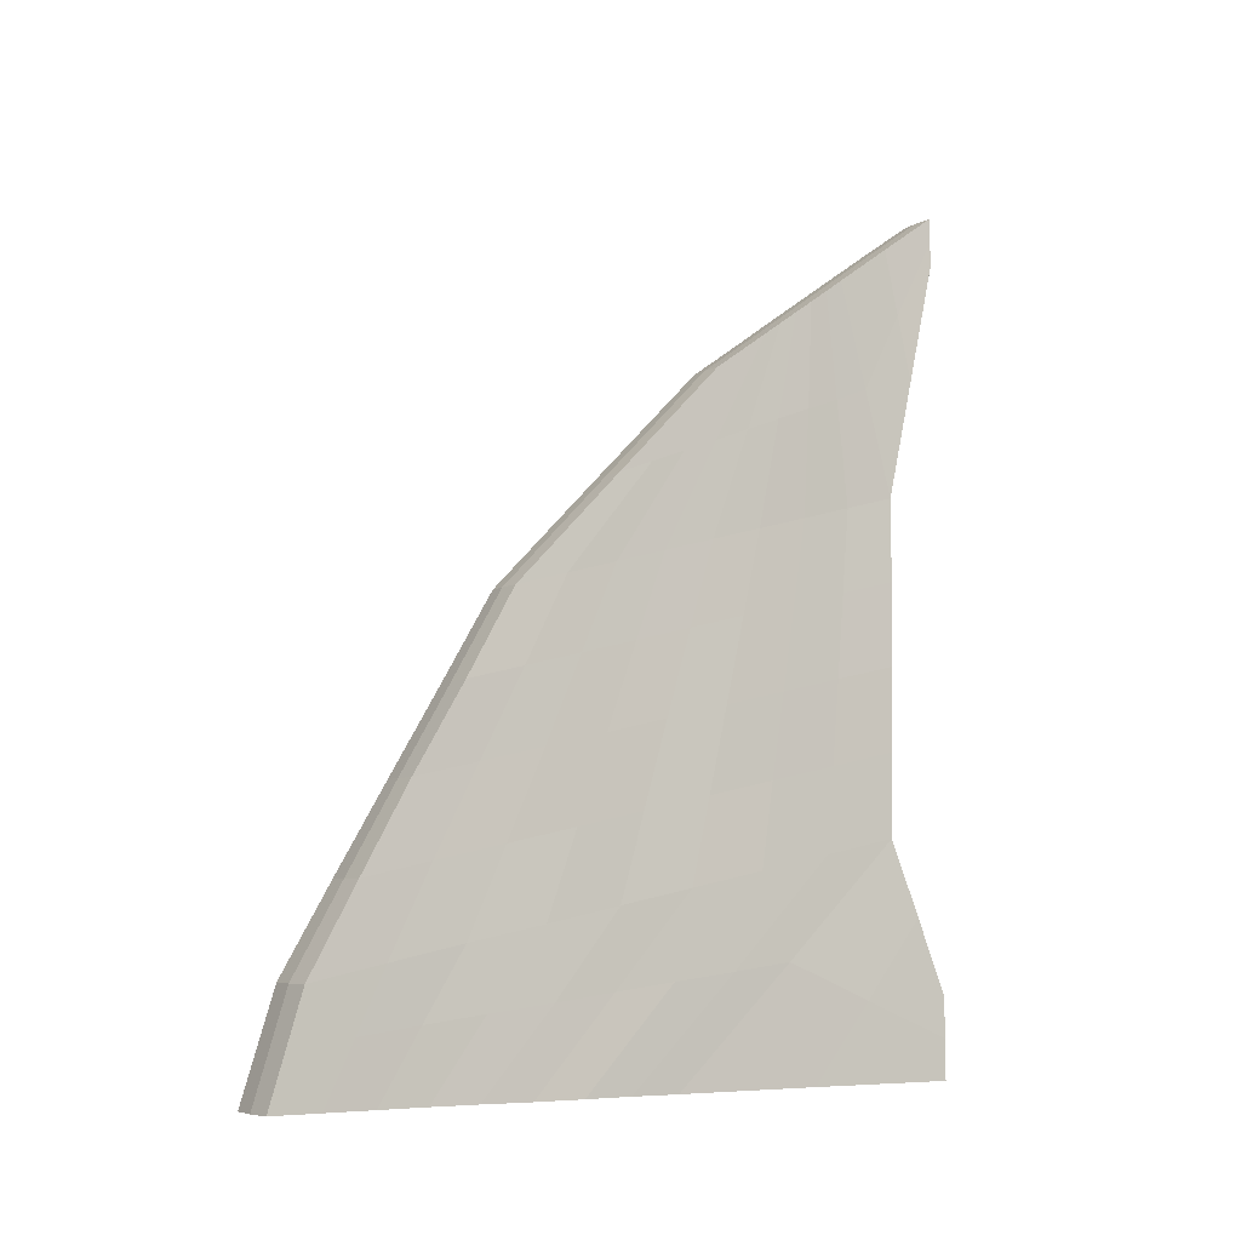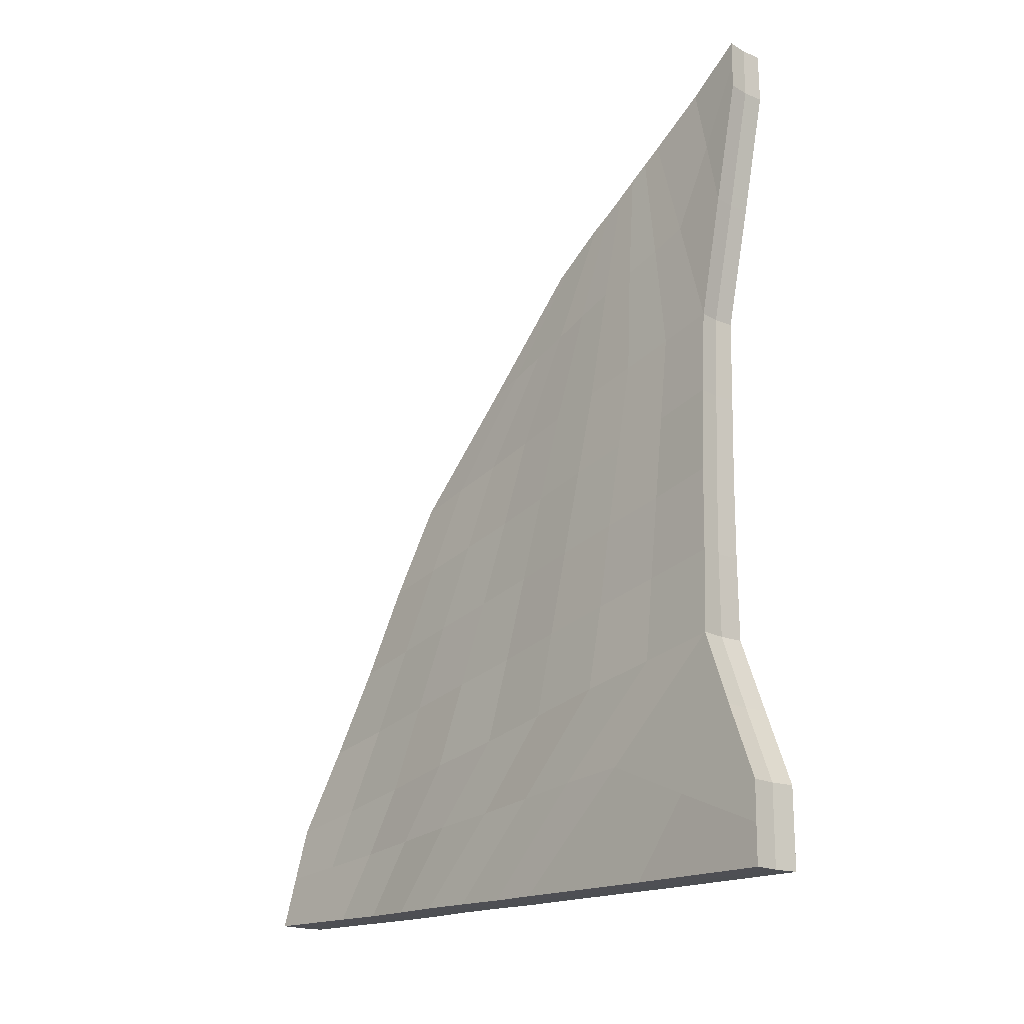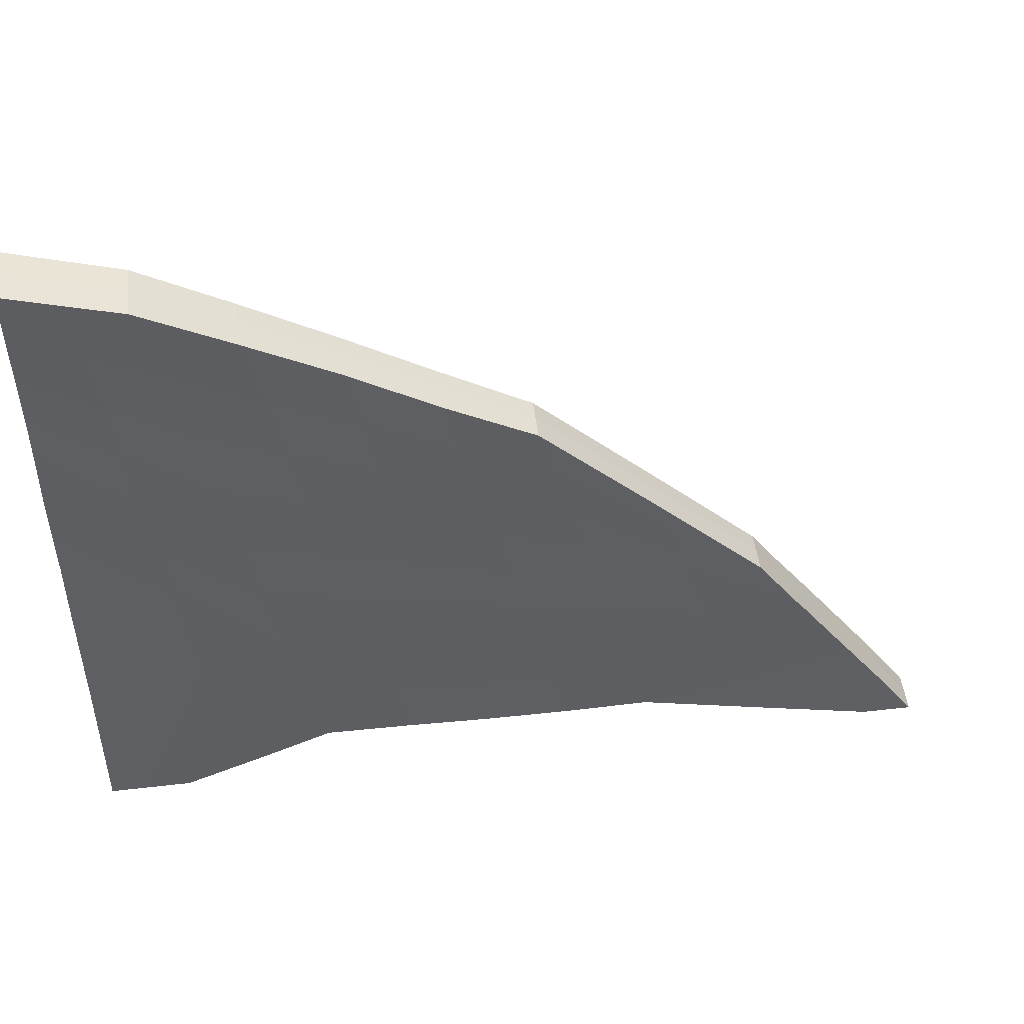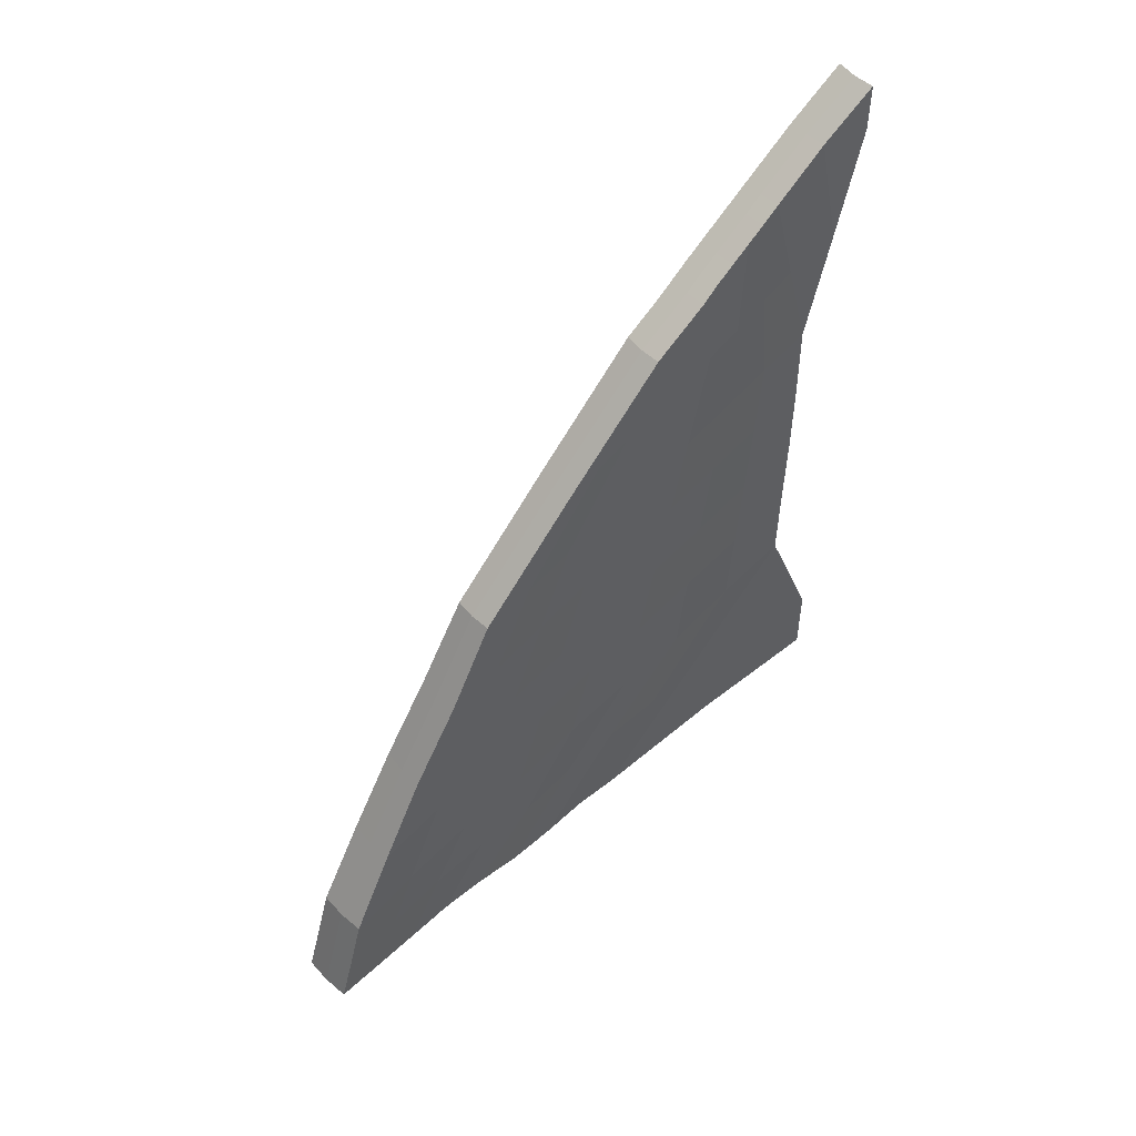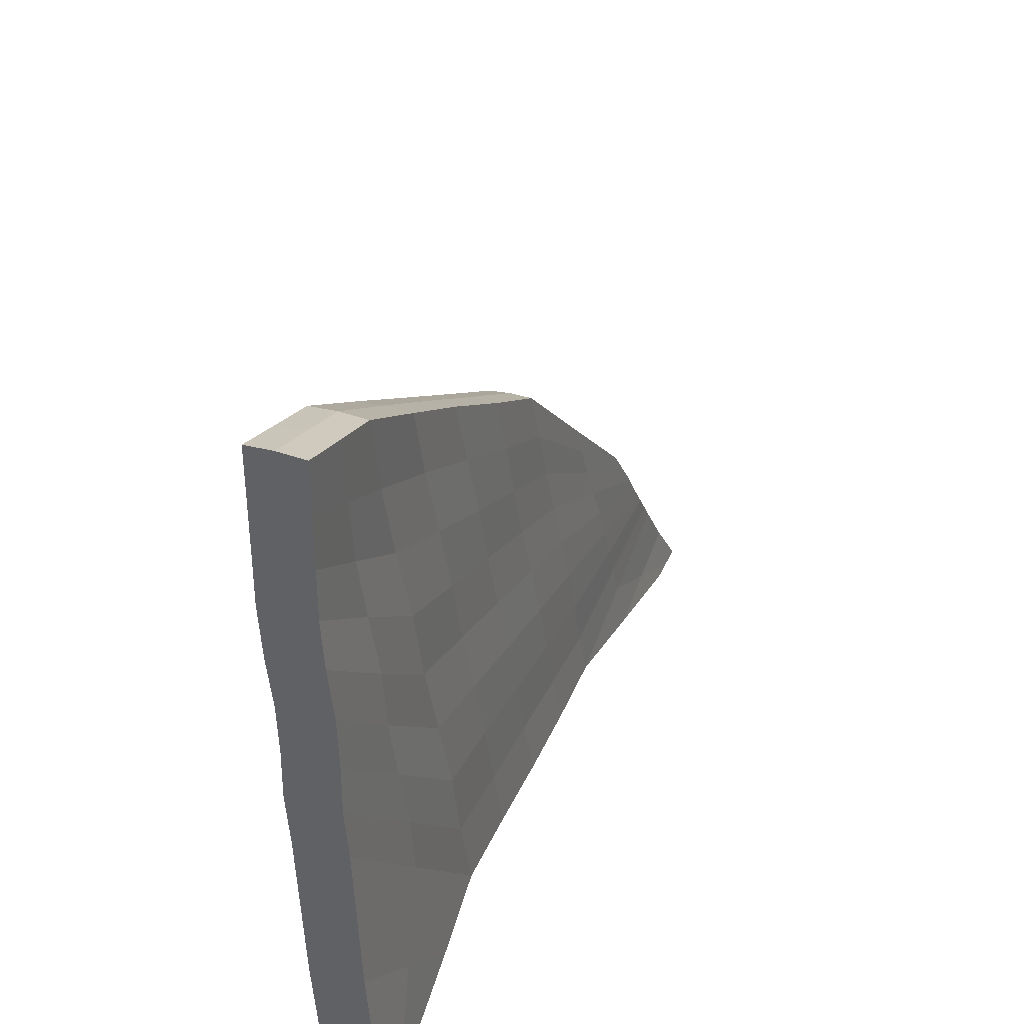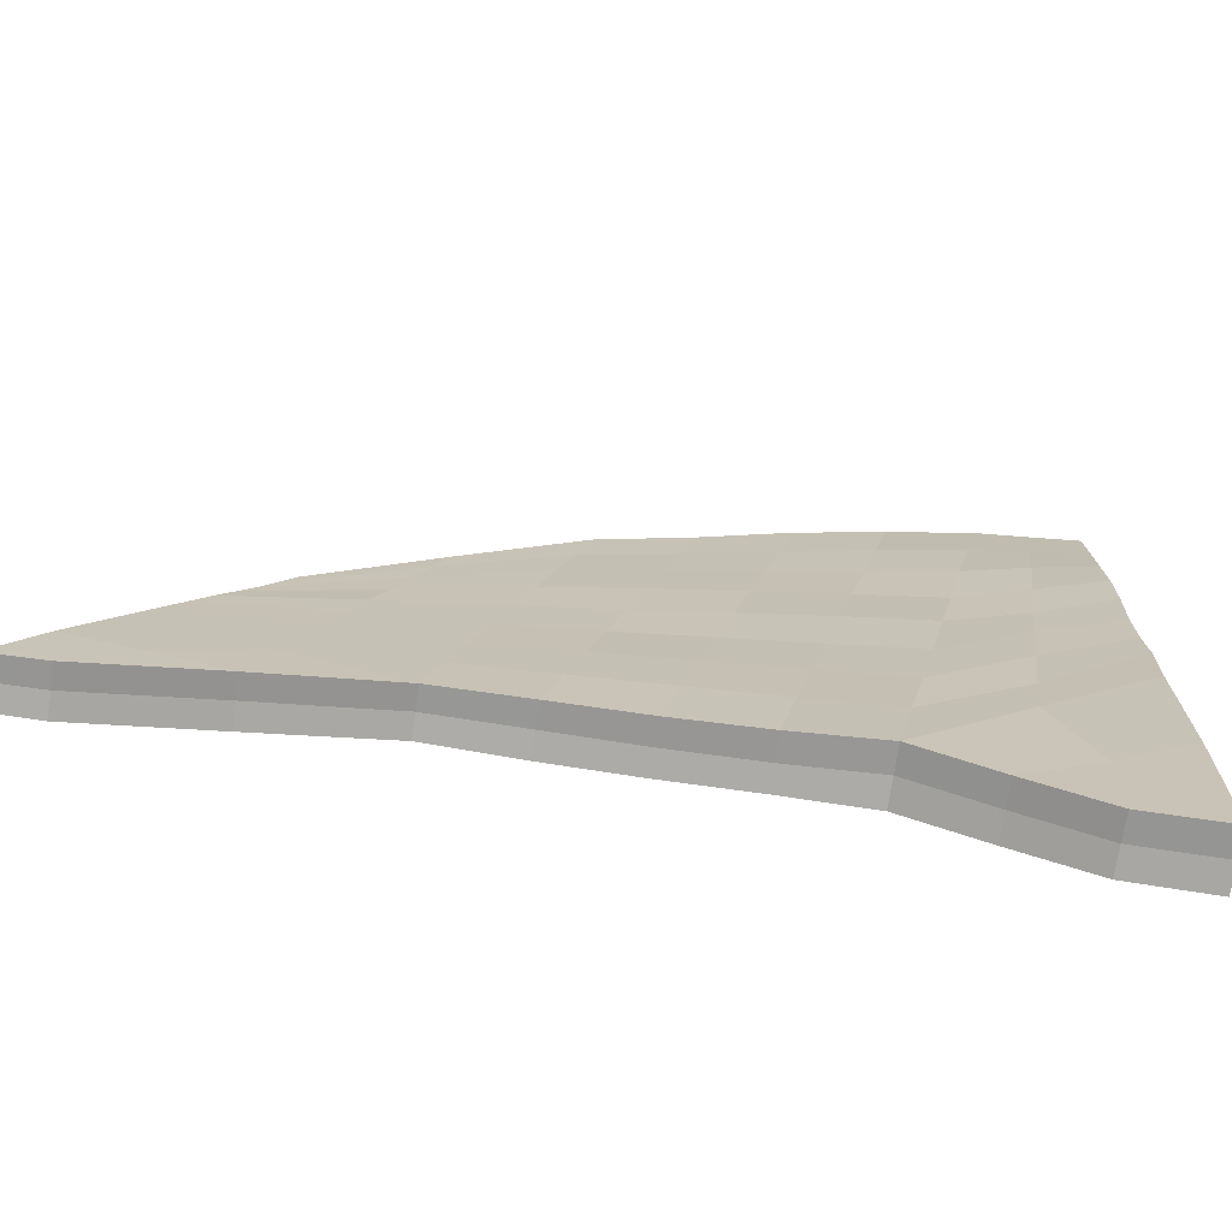
<metadata>
{"format":"obj","ext":"obj","renderer":"f3d","projection":"perspective","resolution":1024,"background":"white","views":[{"elev":-6.7,"azim":55.7,"up":"+Y"},{"elev":-18.0,"azim":133.8,"up":"+Y"},{"elev":50.9,"azim":83.2,"up":"+Z"},{"elev":52.7,"azim":45.3,"up":"+Y"},{"elev":37.4,"azim":21.5,"up":"+Z"},{"elev":-75.3,"azim":-98.5,"up":"+Z"}]}
</metadata>
<code>
o Cube.001
v 0.01918 12.62 0.08753
v 0.2434 12.63 0.08361
v 0.2459 12.1 0.08466
v 0.01504 12.09 0.08831
v 0.02748 3.504 0.1051
v 0.3141 3.506 0.1094
v 0.3067 4.365 0.107
v 0.02657 4.363 0.1034
v -0.137 10.68 2.82
v 0.08756 10.68 2.817
v -0.03244 8.314 5.12
v -0.262 8.312 5.126
v -0.3078 3.504 7.635
v -0.02138 3.506 7.617
v -0.03001 4.626 7.264
v -0.03681 9.533 0.6505
v -0.04768 5.975 0.7288
v 0.1556 11.79 1.253
v 0.1887 9.535 0.643
v 0.2335 5.977 0.7251
v 0.1225 3.506 3.348
v -0.165 3.504 3.34
v -0.0688 11.79 1.261
v -0.2031 12.63 0.05627
v -0.2132 12.1 0.05743
v -0.2564 3.506 0.0657
v -0.2521 4.365 0.06472
v -0.3591 10.68 2.787
v -0.4831 8.314 5.098
v -0.5941 3.506 7.617
v -0.591 4.626 7.263
v -0.3101 4.623 7.281
v -0.2864 11.79 1.233
v -0.2631 9.535 0.6224
v -0.3255 5.977 0.6973
v -0.4477 3.506 3.298
v 0.1249 11.24 2.037
v 0.08109 5.302 3.994
v 0.09164 8.925 2.887
v 0.00719 3.506 5.492
v -0.2802 3.504 5.485
v -0.1003 11.23 2.041
v -0.3232 11.24 2.01
v -0.4783 5.302 3.978
v -0.365 8.925 2.856
v -0.5633 3.506 5.444
v -0.06324 6.47 6.199
v 0.2302 7.756 0.6868
v -0.01266 7.754 0.6912
v -0.5727 6.47 6.168
v -0.2654 7.756 0.6579
v -0.3184 6.468 6.202
v -0.4252 7.113 3.412
v 0.0808 7.113 3.444
v 0.1149 10.96 2.429
v -0.004688 4.964 5.641
v -0.3319 10.96 2.397
v -0.5638 4.964 5.605
v 0.02061 8.619 3.999
v -0.0223 3.506 6.542
v -0.308 3.504 6.559
v -0.1099 10.96 2.431
v -0.4322 8.619 3.981
v -0.595 3.506 6.541
v -0.4843 6.791 4.797
v 0.02522 6.791 4.816
v 0.1442 9.23 1.763
v 0.08574 3.506 4.402
v -0.2002 3.504 4.414
v -0.08264 11.51 1.651
v -0.3146 9.23 1.742
v -0.4847 3.506 4.39
v 0.1417 11.51 1.644
v 0.1862 5.64 2.368
v -0.3053 11.51 1.623
v -0.391 5.64 2.336
v 0.1641 7.435 2.067
v -0.3532 7.435 2.039
v -0.02432 4.066 7.44
v 0.1809 4.742 2.027
v -0.5912 4.066 7.44
v -0.385 4.742 2.008
v 0.3111 3.936 0.1083
v -0.3078 4.064 7.458
v -0.2535 3.936 0.06512
v 0.02742 3.934 0.1043
v -0.4854 4.404 4.718
v 0.07932 4.404 4.734
v -0.5932 4.235 6.08
v -0.02837 4.235 6.086
v 0.1194 4.573 3.391
v -0.4524 4.573 3.355
v 0.1904 3.506 1.725
v -0.09367 3.504 1.721
v -0.003919 5.169 0.4164
v 0.2768 5.171 0.4187
v -0.377 3.506 1.675
v -0.2822 5.171 0.3791
v -0.3082 4.339 1.024
v 0.2505 4.339 1.079
v -0.01502 10.81 0.3692
v 0.2196 10.82 0.3646
v -0.04372 12.21 0.6734
v 0.1806 12.21 0.6653
v -0.2444 10.82 0.3402
v -0.2578 12.21 0.6455
v 0.01775 9.498 3.969
v -0.2083 9.496 3.972
v 0.1699 10.66 0.9475
v -0.429 9.498 3.943
v -0.2746 10.66 0.9278
v 0.245 12.36 0.08421
v -0.2076 12.36 0.05681
v 0.0181 12.36 0.08797
v -0.3489 10.08 2.434
v 0.1197 10.08 2.464
v -0.3856 9.79 3.186
v 0.06389 9.79 3.215
v 0.1552 10.37 1.707
v -0.3102 10.37 1.682
v -0.2529 11.51 0.493
v 0.1965 11.51 0.5143
v 0.2262 6.867 0.7042
v -0.2849 6.867 0.6762
v -0.3259 5.545 6.741
v 0.07566 6.207 3.718
v -0.0556 5.548 6.73
v -0.01845 6.865 0.7106
v -0.5912 5.548 6.716
v -0.4584 6.207 3.697
v 0.01294 5.878 5.228
v -0.5186 5.878 5.201
v -0.3711 6.537 2.188
v 0.1637 6.537 2.215
v -0.02486 7.392 5.657
v -0.02445 8.644 0.6709
v -0.5138 7.392 5.636
v -0.3935 8.019 3.133
v 0.2181 8.646 0.6667
v -0.2656 8.646 0.6404
v -0.2805 7.39 5.664
v 0.08771 8.019 3.167
v -0.4572 7.705 4.39
v 0.02303 7.705 4.407
v 0.155 8.332 1.916
v -0.3339 8.332 1.89
v 0.161 9.383 1.202
v 0.08078 3.506 3.866
v -0.2056 3.504 3.876
v -0.07446 11.65 1.456
v -0.2894 9.383 1.182
v -0.4912 3.506 3.851
v -0.3203 7.596 1.349
v 0.1495 11.65 1.449
v 0.1951 5.809 1.543
v -0.2959 11.65 1.428
v -0.3645 5.809 1.517
v 0.1826 7.596 1.372
v -0.3907 4.657 2.681
v 0.1771 4.657 2.713
v -0.2926 10.52 1.305
v 0.1541 10.52 1.325
v 0.1925 6.702 1.458
v -0.3396 6.702 1.433
v -0.3044 8.489 1.266
v 0.172 8.489 1.287
v 0.1326 11.38 1.839
v 0.1318 5.471 3.187
v -0.313 11.38 1.816
v -0.4262 5.471 3.148
v 0.133 7.274 2.759
v 0.1263 9.077 2.327
v 0.06825 3.506 4.956
v -0.2189 3.504 4.951
v -0.09081 11.37 1.846
v -0.3415 9.077 2.299
v -0.5021 3.506 4.911
v -0.3766 7.274 2.723
v 0.07834 4.489 4.054
v -0.4882 4.489 4.046
v 0.1394 10.23 2.086
v -0.3275 10.23 2.057
v -0.4021 6.372 2.936
v 0.1319 6.372 2.973
v 0.1304 8.176 2.543
v -0.3531 8.176 2.51
v 0.05341 8.772 3.446
v -0.02513 3.506 6.009
v -0.3111 3.504 6.022
v -0.09911 11.1 2.236
v -0.4032 8.772 3.418
v -0.5974 3.506 5.999
v -0.4603 6.952 4.109
v 0.1282 11.1 2.234
v 0.0614 5.133 4.818
v -0.3272 11.1 2.204
v -0.4968 5.133 4.792
v 0.04704 6.952 4.126
v 0.01614 4.32 5.429
v -0.5483 4.32 5.381
v 0.08924 9.935 2.839
v -0.361 9.935 2.809
v -0.482 6.042 4.453
v 0.0524 6.042 4.47
v 0.04484 7.862 3.784
v -0.4369 7.862 3.765
v 0.1008 10.82 2.623
v -0.03392 4.795 6.446
v -0.3457 10.82 2.592
v -0.5946 4.795 6.439
v -0.01919 6.631 5.508
v 0.003148 8.467 4.558
v -0.02138 3.506 7.08
v -0.3078 3.504 7.097
v -0.1238 10.82 2.625
v -0.4513 8.467 4.541
v -0.5941 3.506 7.08
v -0.5238 6.631 5.484
v -0.5912 4.151 6.761
v -0.02432 4.151 6.761
v -0.4102 9.644 3.566
v 0.04086 9.644 3.593
v -0.03924 5.713 5.983
v -0.572 5.713 5.955
v -0.483 7.549 5.013
v 0.002166 7.549 5.032
f 220 208 15 79
f 222 207 10 107
f 108 107 10 9
f 141 135 11 12
f 84 79 15 32
f 214 213 14 13
f 207 215 9 10
f 226 212 11 135
f 104 103 23 18
f 94 93 21 22
f 101 102 19 16
f 122 104 18 109
f 100 96 20 80
f 95 96 7 8
f 123 20 17 128
f 219 81 31 210
f 221 110 28 209
f 108 9 28 110
f 141 12 29 137
f 84 32 31 81
f 214 13 30 217
f 209 28 9 215
f 225 137 29 216
f 106 33 23 103
f 94 22 36 97
f 101 16 34 105
f 121 111 33 106
f 99 82 35 98
f 95 8 27 98
f 124 128 17 35
f 113 24 1 114
f 112 3 4 114
f 86 83 6 5
f 86 85 27 8
f 186 138 45 176
f 169 43 42 175
f 174 41 46 177
f 182 115 43 169
f 180 87 44 170
f 185 172 39 142
f 167 175 42 37
f 174 173 40 41
f 181 167 37 116
f 179 168 38 88
f 184 171 54 126
f 183 130 53 178
f 140 136 49 51
f 224 129 50 218
f 125 52 50 129
f 139 48 49 136
f 223 211 47 127
f 125 127 47 52
f 204 198 66 131
f 203 132 65 193
f 206 143 63 191
f 196 57 62 190
f 189 61 64 192
f 202 117 57 196
f 200 89 58 197
f 205 187 59 144
f 194 190 62 55
f 189 188 60 61
f 201 194 55 118
f 199 195 56 90
f 164 133 78 153
f 163 158 77 134
f 160 155 74 91
f 162 154 73 119
f 149 148 68 69
f 154 150 70 73
f 166 147 67 145
f 159 92 76 157
f 161 120 75 156
f 149 69 72 152
f 156 75 70 150
f 165 146 71 151
f 152 72 92 159
f 148 160 91 68
f 188 199 90 60
f 192 64 89 200
f 173 179 88 40
f 177 46 87 180
f 5 26 85 86
f 8 7 83 86
f 97 36 82 99
f 13 84 81 30
f 217 30 81 219
f 93 100 80 21
f 13 14 79 84
f 213 220 79 14
f 6 83 100 93
f 26 97 99 85
f 17 95 98 35
f 85 99 98 27
f 5 94 97 26
f 17 20 96 95
f 83 7 96 100
f 5 6 93 94
f 113 121 106 24
f 4 101 105 25
f 24 106 103 1
f 112 2 104 122
f 4 3 102 101
f 2 1 103 104
f 3 112 122 102
f 25 105 121 113
f 151 71 120 161
f 147 162 119 67
f 187 201 118 59
f 191 63 117 202
f 172 181 116 39
f 176 45 115 182
f 2 112 114 1
f 25 113 114 4
f 105 34 111 121
f 12 108 110 29
f 216 29 110 221
f 102 122 109 19
f 12 11 107 108
f 212 222 107 11
f 155 163 134 74
f 157 76 133 164
f 197 58 132 203
f 195 204 131 56
f 32 15 127 125
f 208 223 127 15
f 32 125 129 31
f 210 31 129 224
f 170 44 130 183
f 168 184 126 38
f 51 49 128 124
f 48 123 128 49
f 153 78 146 165
f 158 166 145 77
f 198 205 144 66
f 193 65 143 206
f 19 139 136 16
f 34 16 136 140
f 171 185 142 54
f 178 53 138 186
f 218 50 137 225
f 52 141 137 50
f 211 226 135 47
f 52 47 135 141
f 48 139 166 158
f 51 153 165 140
f 35 157 164 124
f 20 123 163 155
f 19 109 162 147
f 34 151 161 111
f 21 80 160 148
f 36 152 159 82
f 140 165 151 34
f 33 156 150 23
f 22 149 152 36
f 111 161 156 33
f 82 159 157 35
f 139 19 147 166
f 18 23 150 154
f 22 21 148 149
f 109 18 154 162
f 80 20 155 160
f 123 48 158 163
f 124 164 153 51
f 78 178 186 146
f 77 145 185 171
f 74 134 184 168
f 76 170 183 133
f 71 176 182 120
f 67 119 181 172
f 72 177 180 92
f 68 91 179 173
f 133 183 178 78
f 134 77 171 184
f 91 74 168 179
f 119 73 167 181
f 69 68 173 174
f 73 70 175 167
f 145 67 172 185
f 92 180 170 76
f 120 182 169 75
f 69 174 177 72
f 75 169 175 70
f 146 186 176 71
f 53 193 206 138
f 54 142 205 198
f 38 126 204 195
f 44 197 203 130
f 45 191 202 115
f 39 116 201 187
f 46 192 200 87
f 40 88 199 188
f 88 38 195 199
f 116 37 194 201
f 41 40 188 189
f 37 42 190 194
f 142 39 187 205
f 87 200 197 44
f 115 202 196 43
f 41 189 192 46
f 43 196 190 42
f 138 206 191 45
f 130 203 193 53
f 126 54 198 204
f 66 144 226 211
f 65 218 225 143
f 58 210 224 132
f 56 131 223 208
f 59 118 222 212
f 63 216 221 117
f 60 90 220 213
f 64 217 219 89
f 131 66 211 223
f 132 224 218 65
f 143 225 216 63
f 57 209 215 62
f 61 214 217 64
f 117 221 209 57
f 89 219 210 58
f 144 59 212 226
f 55 62 215 207
f 61 60 213 214
f 118 55 207 222
f 90 56 208 220

</code>
